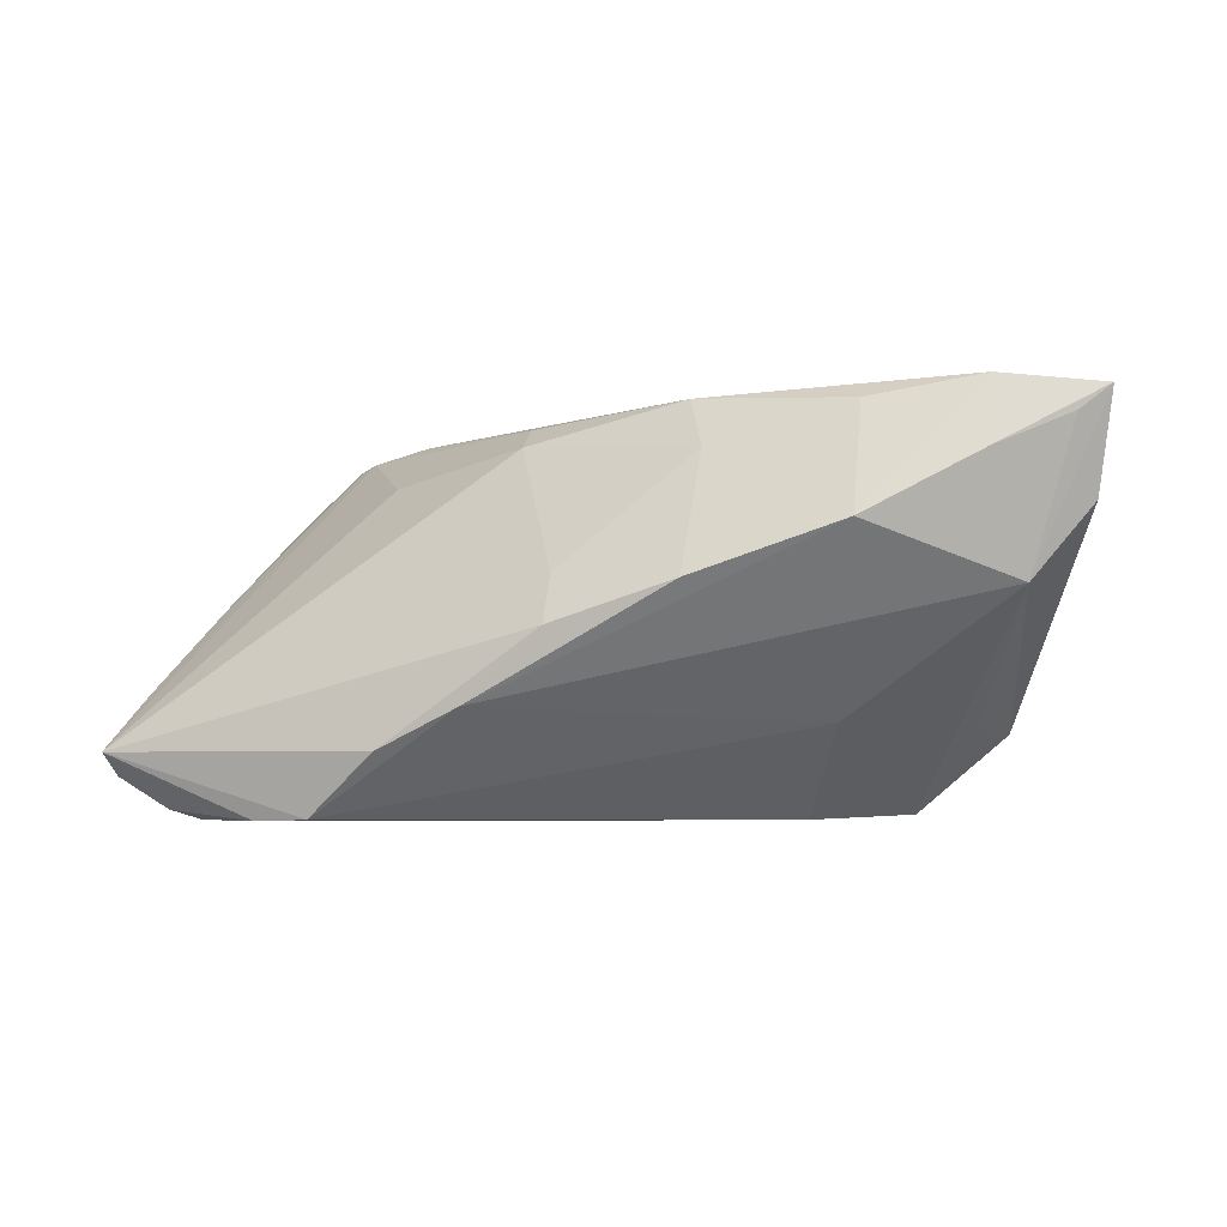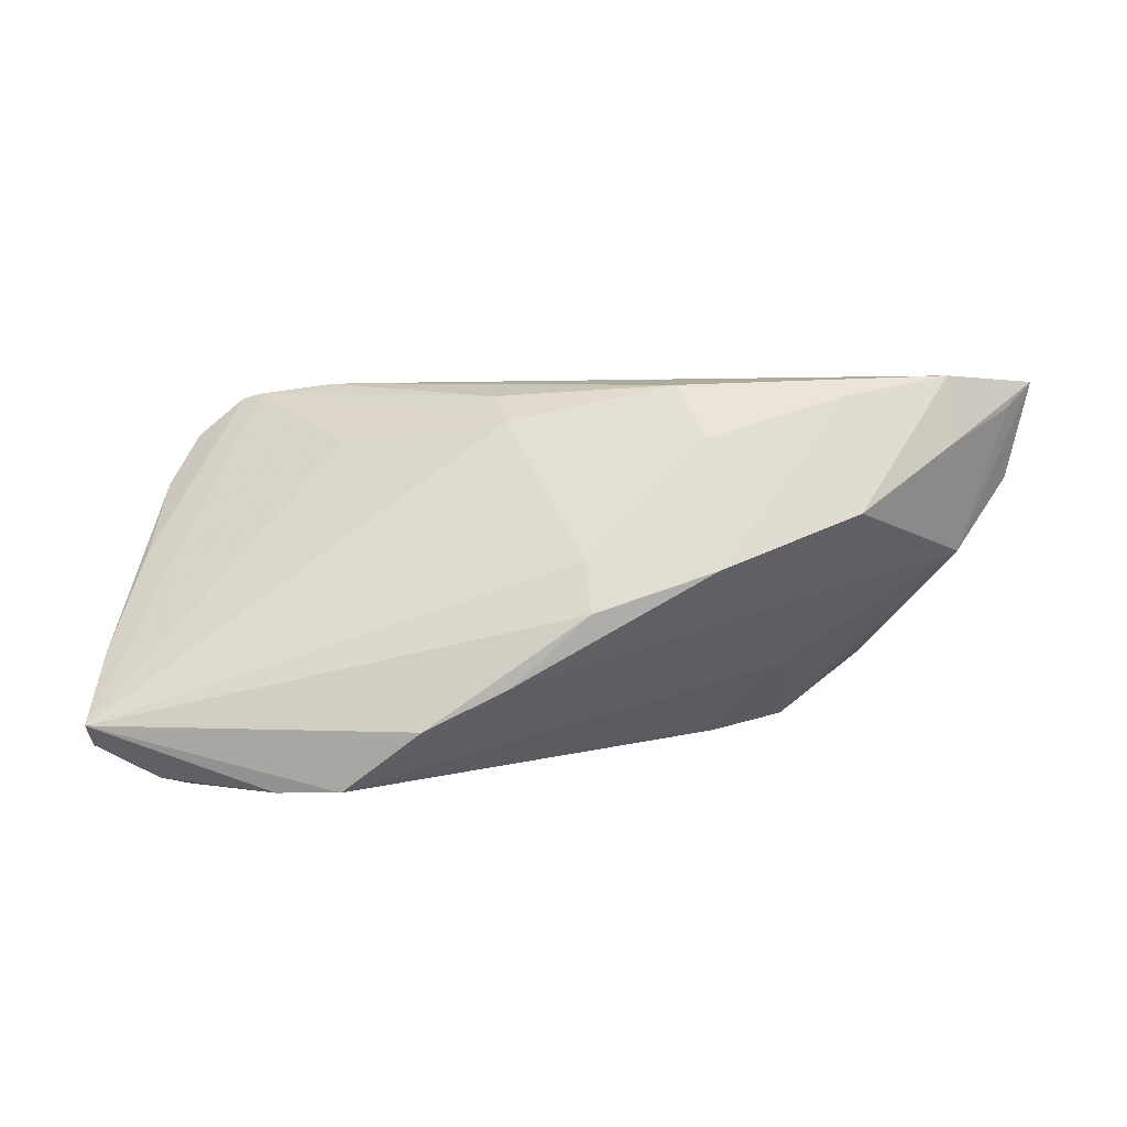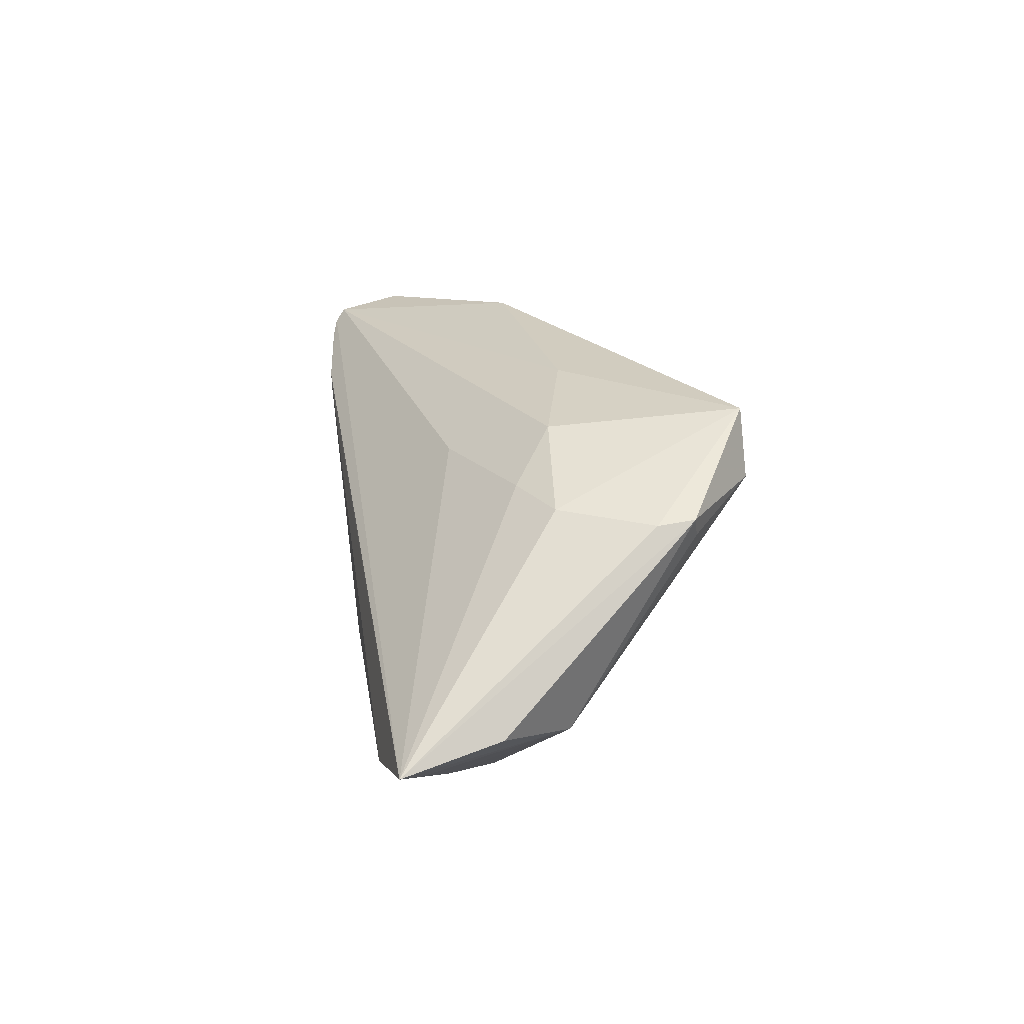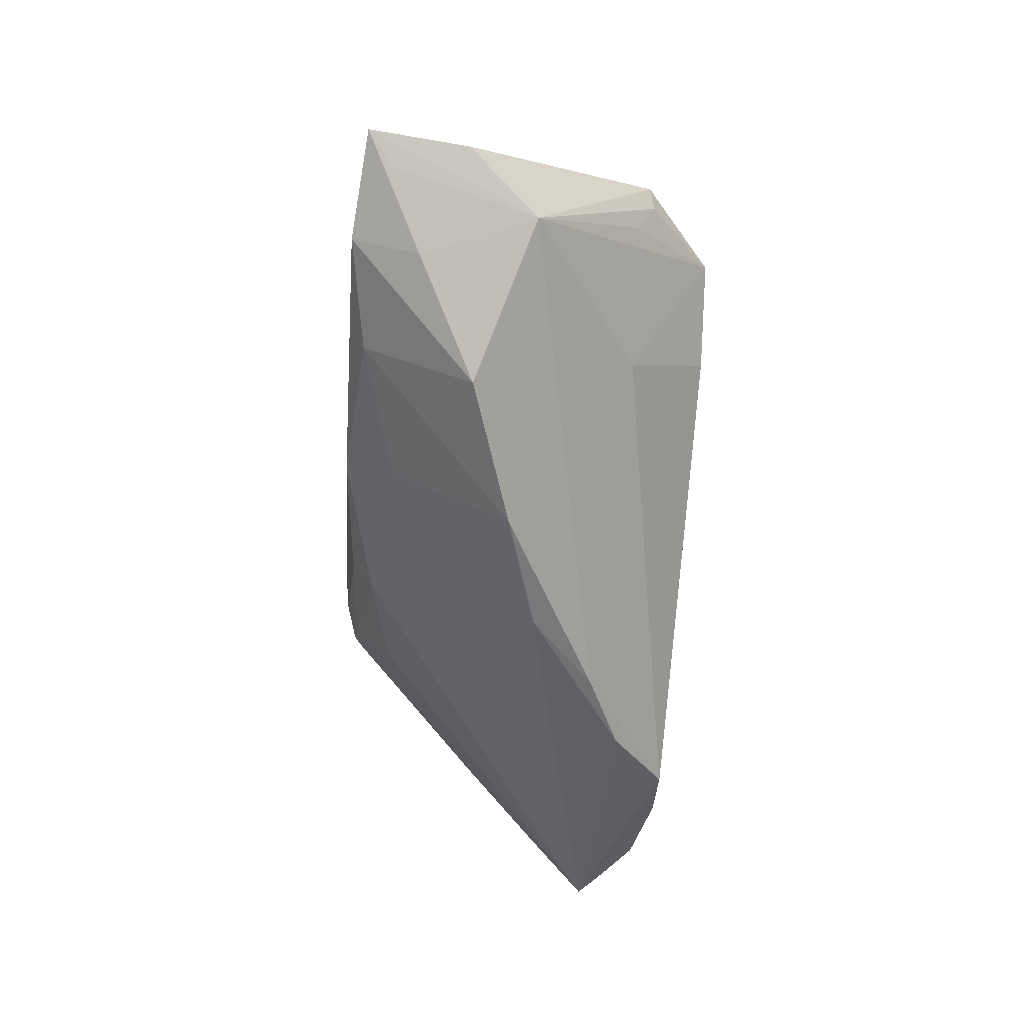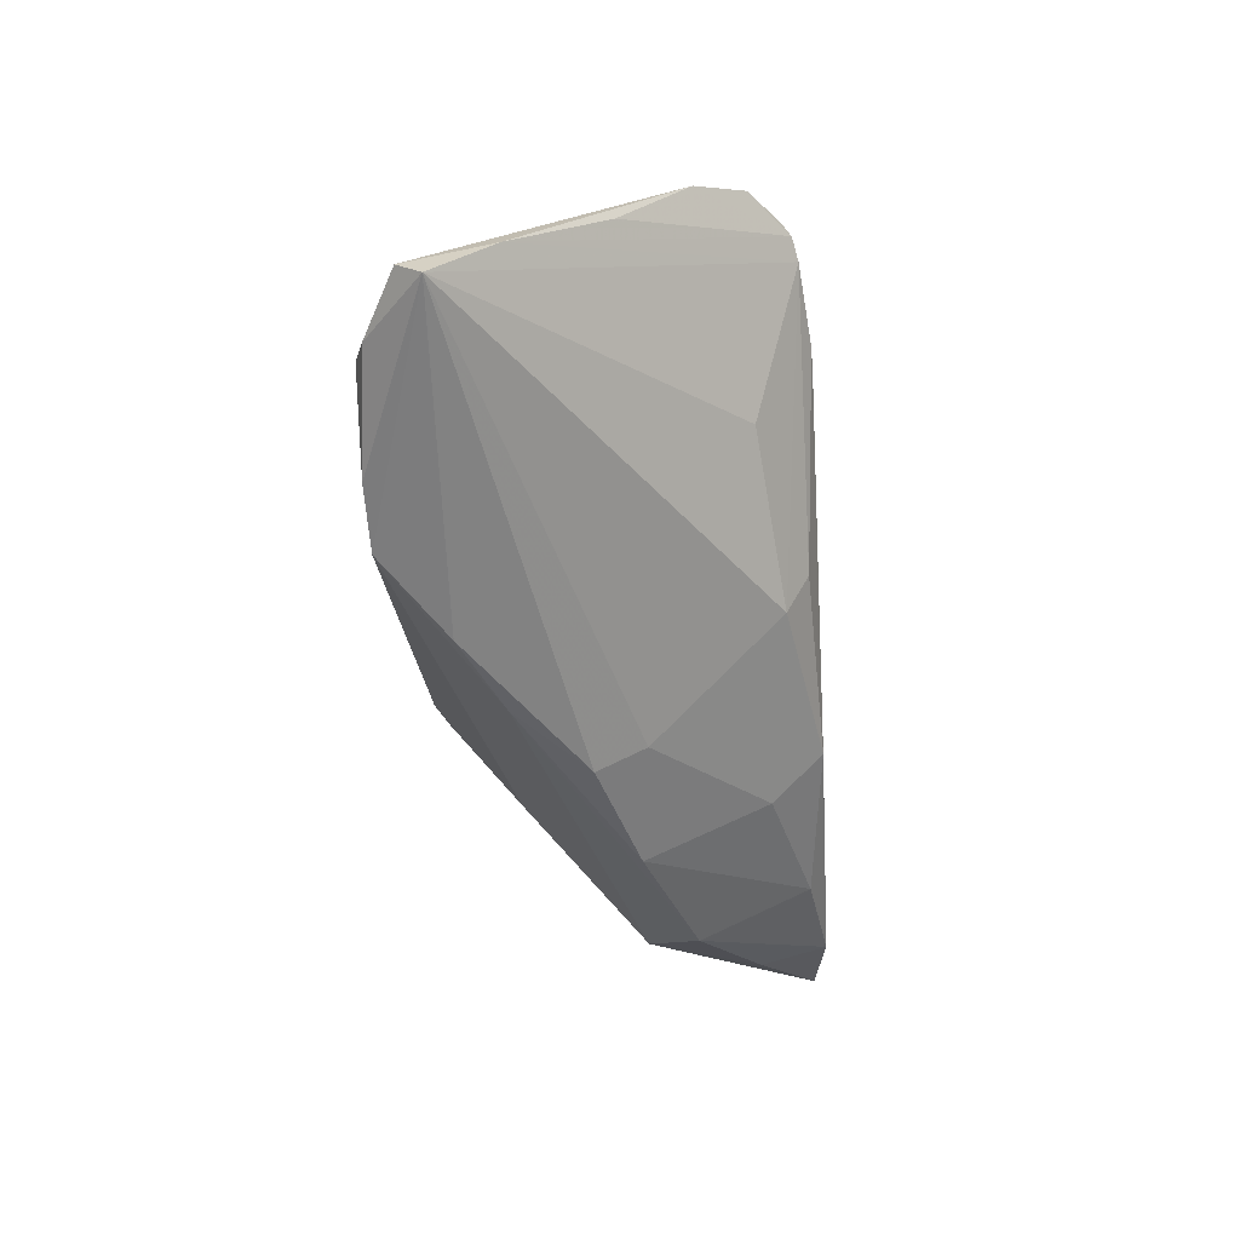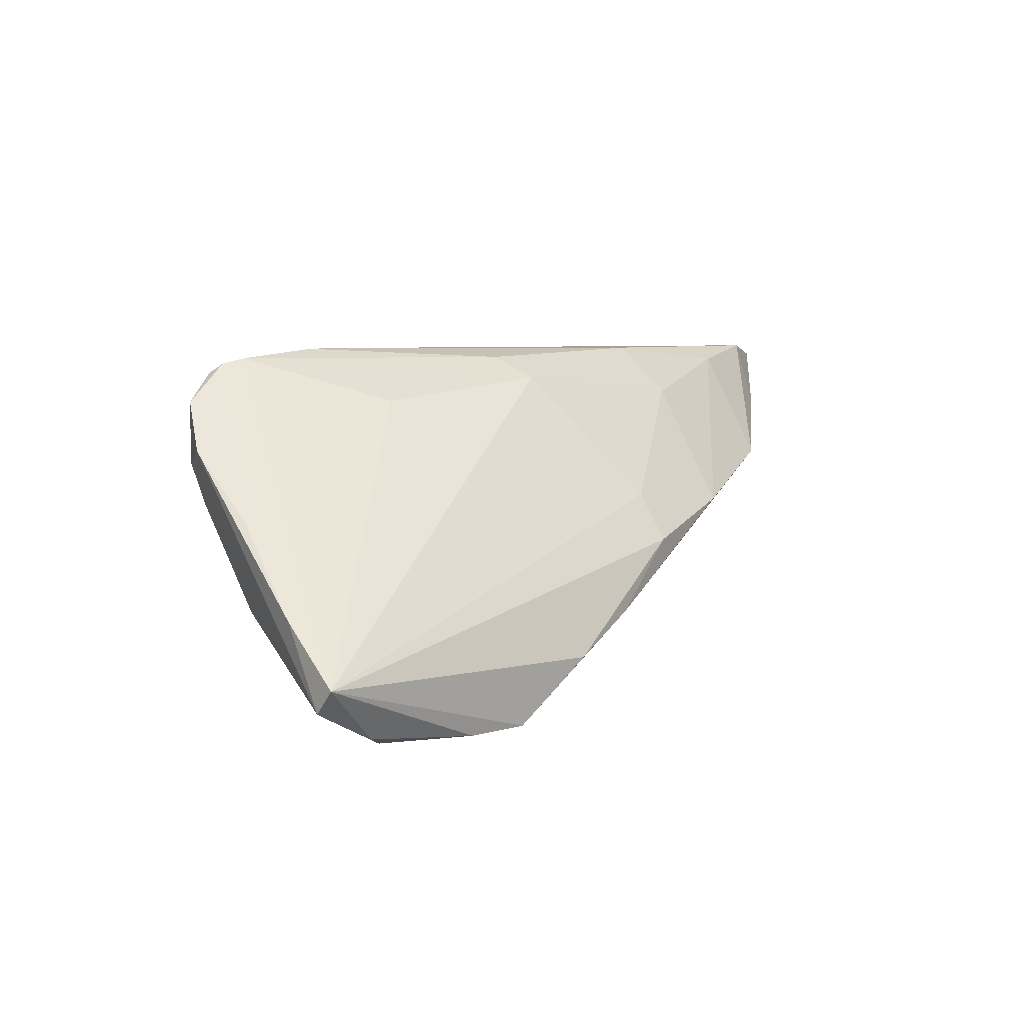
<metadata>
{"format":"obj","ext":"obj","renderer":"f3d","projection":"perspective","resolution":1024,"background":"white","views":[{"elev":-3.9,"azim":18.9,"up":"+Z"},{"elev":7.6,"azim":-7.2,"up":"+Z"},{"elev":22.6,"azim":80.0,"up":"+Y"},{"elev":-54.1,"azim":84.2,"up":"+Y"},{"elev":-48.0,"azim":-87.7,"up":"+Y"},{"elev":3.7,"azim":-55.8,"up":"+Z"}]}
</metadata>
<code>
v -0.006889 -0.009825 0.02009
v 0.04266 0.006675 -0.01079
v 0.04738 -0.01472 0.01716
v -0.02488 0.009821 0.02388
v -0.02637 -0.001244 0.01705
v -0.0553 -0.009184 -0.007695
v -0.03998 0.0189 0.01269
v -0.04476 0.01579 0.01691
v 0.02859 -0.004347 -0.01152
v 0.0574 -0.005191 0.01218
v 0.01025 0.02231 -0.003049
v -0.02761 0.01093 0.02376
v -0.05718 -0.01687 -0.01464
v -0.03652 0.01432 0.02244
v 0.04485 0.01425 -0.008064
v 0.05955 -0.007691 0.02437
v -0.007812 -0.004715 0.02285
v -0.05647 -0.01428 -0.01754
v -0.04871 -0.01576 -0.02136
v 0.04453 0.01457 -0.01265
v 0.0504 -0.008362 0.003187
v -0.03586 0.003307 -0.01938
v -0.03896 0.01568 0.02174
v 0.001407 -0.02533 -0.001316
v -0.04843 0.01117 0.01104
v -0.04424 0.01623 0.00943
v 0.0395 0.01489 0.002992
v 0.03192 0.01523 0.006343
v 0.0165 -0.01641 0.01829
v -0.05089 0.001366 0.003039
v -0.01977 0.02291 -0.0008357
v -0.04041 0.01764 0.004176
v -0.008111 -0.02523 -0.0099
v -0.02758 -0.0223 -0.02225
v 0.02576 0.02025 0.00127
v 0.001133 -0.02203 0.004533
v 0.03438 -0.02147 0.009533
v 0.03055 0.02291 -0.02173
v -0.01827 -0.02524 -0.01472
v -0.0399 0.01714 0.02053
v 0.0473 -0.01217 0.02541
v 0.01556 0.01431 0.01218
v -0.0352 -0.02029 -0.02253
v 0.05597 -0.00964 0.02128
v -0.03766 0.01236 -0.009753
v -0.04532 -0.01413 -0.02253
v 0.04302 0.01198 -0.01329
v 0.0223 0.007385 -0.02253
v 0.01655 -0.0247 0.003407
v 0.03368 -0.01446 0.02308
v 0.03336 0.01505 -0.02199
v 0.01372 -0.01143 0.02441
f 42 35 40
f 28 42 16
f 35 42 28
f 40 35 11
f 11 31 40
f 18 45 22
f 48 43 46
f 46 18 22
f 52 1 29
f 35 28 27
f 27 28 16
f 38 11 35
f 35 27 38
f 31 11 38
f 38 45 31
f 22 45 38
f 38 46 22
f 48 46 38
f 31 45 32
f 45 18 32
f 10 20 16
f 6 18 13
f 25 18 6
f 6 30 25
f 19 46 43
f 18 46 19
f 19 43 13
f 13 18 19
f 13 43 34
f 34 39 13
f 34 43 48
f 48 9 34
f 33 39 34
f 34 9 33
f 17 1 52
f 52 12 17
f 1 17 14
f 14 17 12
f 14 6 13
f 16 12 4
f 4 12 52
f 13 39 24
f 24 39 33
f 16 4 41
f 41 4 52
f 20 38 15
f 15 38 27
f 16 20 15
f 15 27 16
f 48 38 51
f 51 38 20
f 51 9 48
f 40 31 7
f 31 32 7
f 7 8 40
f 25 8 26
f 26 18 25
f 26 32 18
f 8 7 26
f 26 7 32
f 40 8 23
f 16 42 23
f 23 42 40
f 23 12 16
f 23 14 12
f 25 30 23
f 23 8 25
f 30 6 23
f 6 14 23
f 13 1 5
f 5 14 13
f 1 14 5
f 29 24 49
f 33 37 49
f 49 24 33
f 36 29 1
f 36 24 29
f 36 1 13
f 13 24 36
f 16 41 3
f 3 41 37
f 3 44 16
f 37 41 50
f 50 49 37
f 29 49 50
f 52 29 50
f 50 41 52
f 47 51 20
f 9 51 21
f 21 37 33
f 33 9 21
f 21 3 37
f 20 10 21
f 21 47 20
f 44 3 21
f 21 10 16
f 16 44 21
f 51 47 2
f 2 21 51
f 47 21 2

</code>
